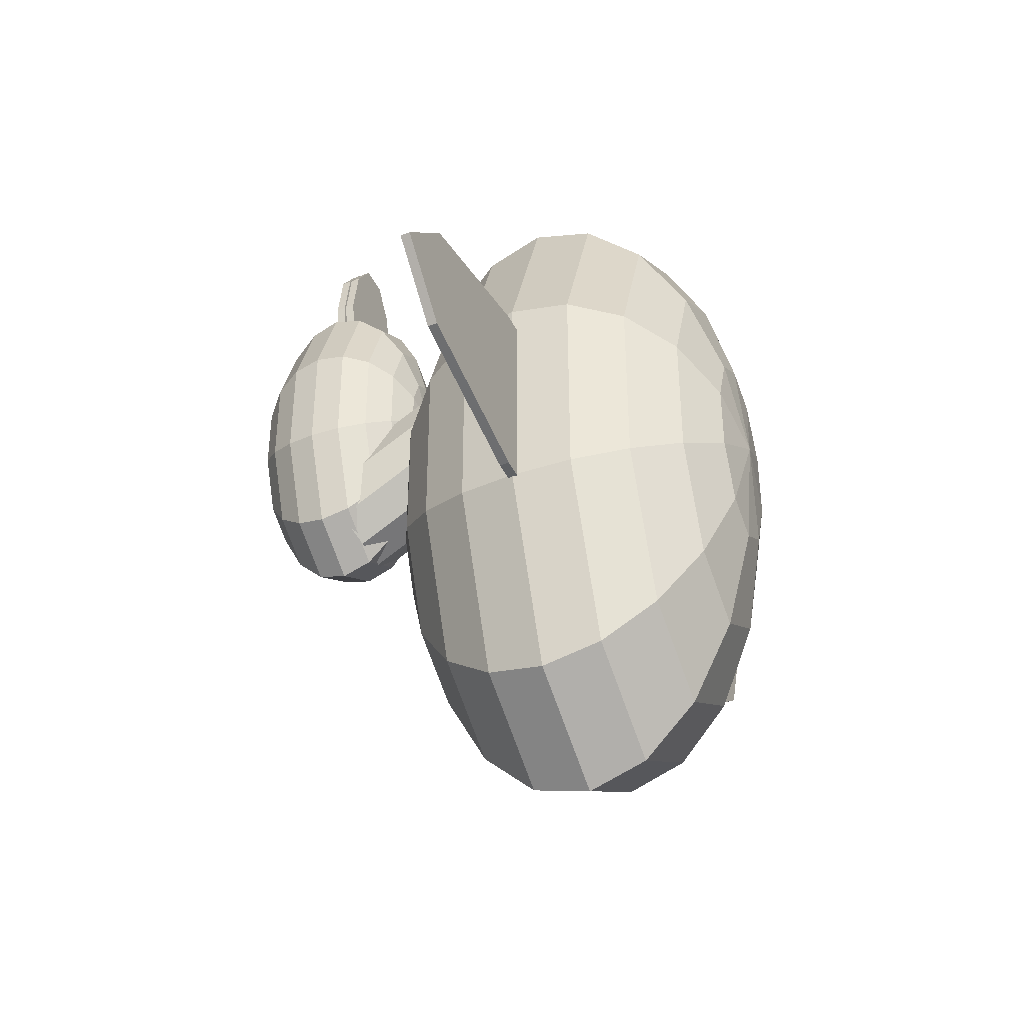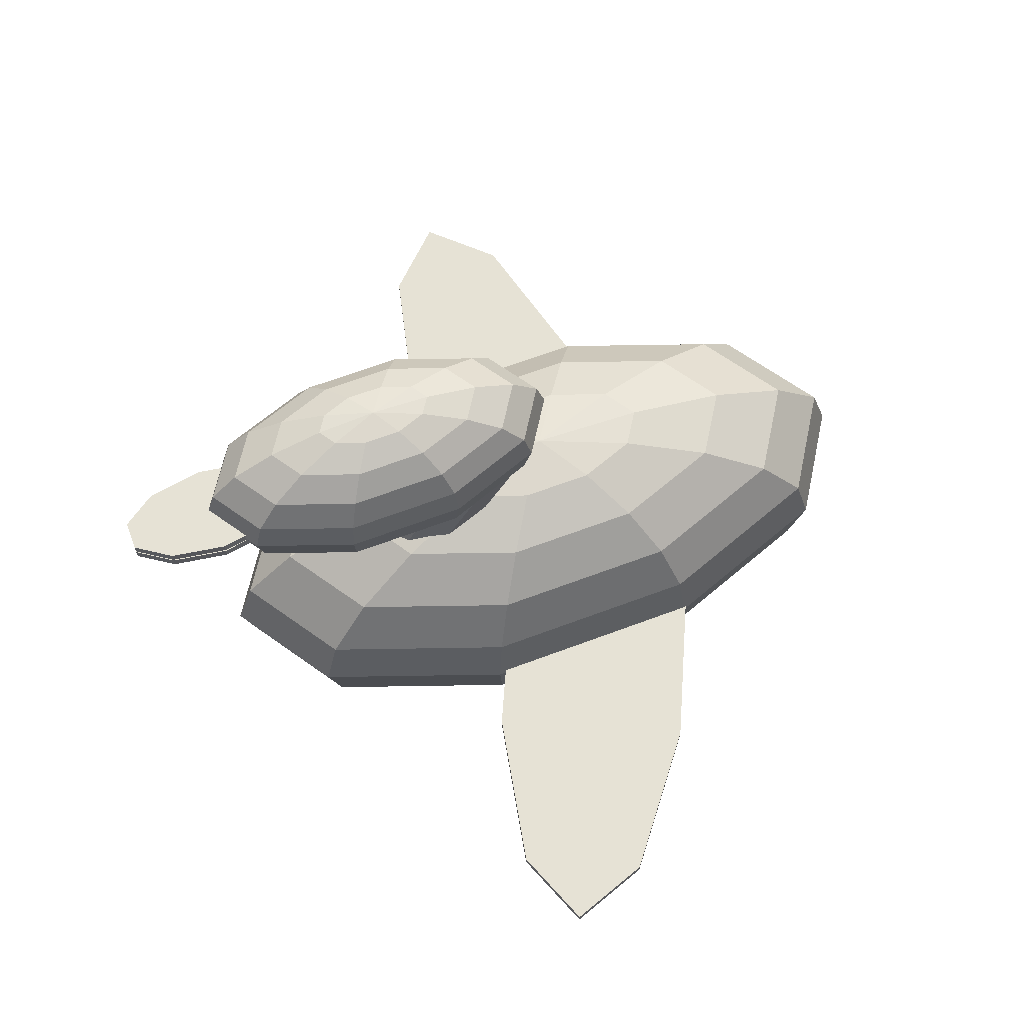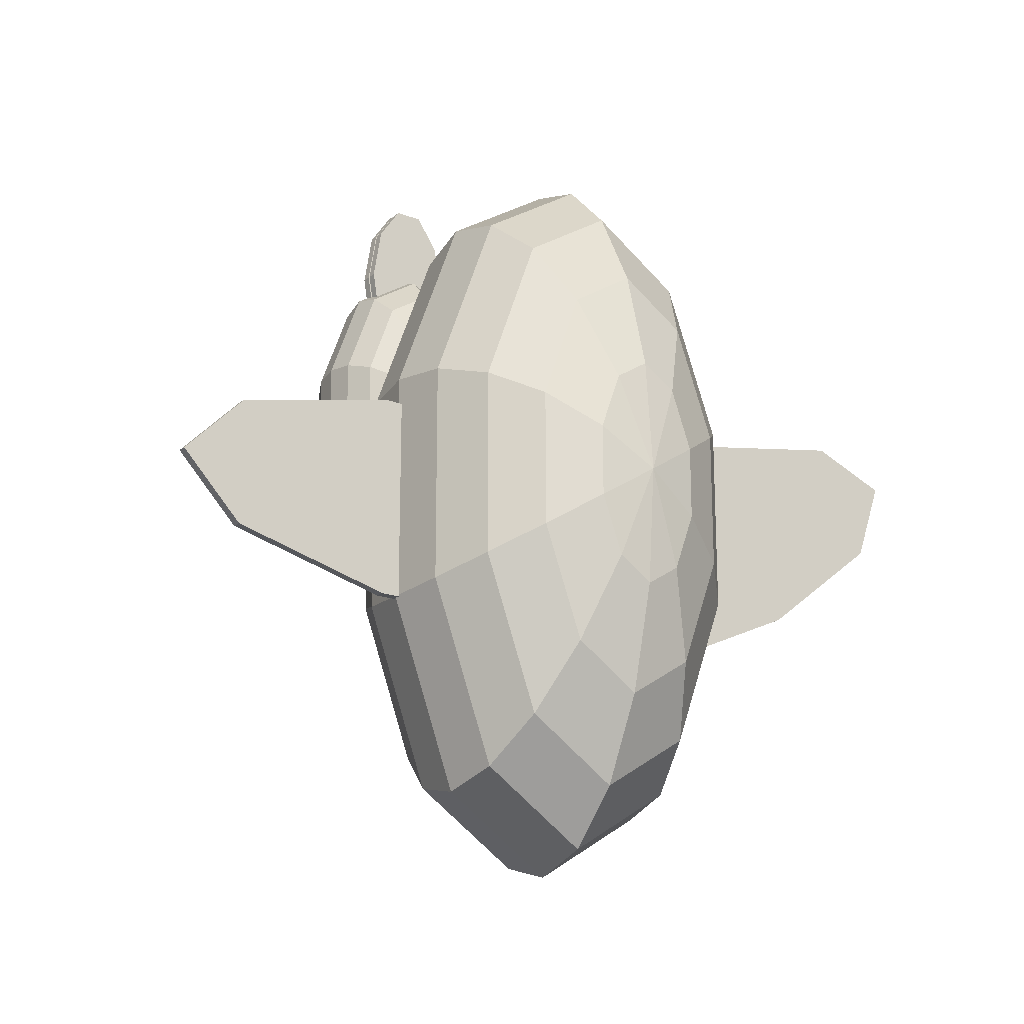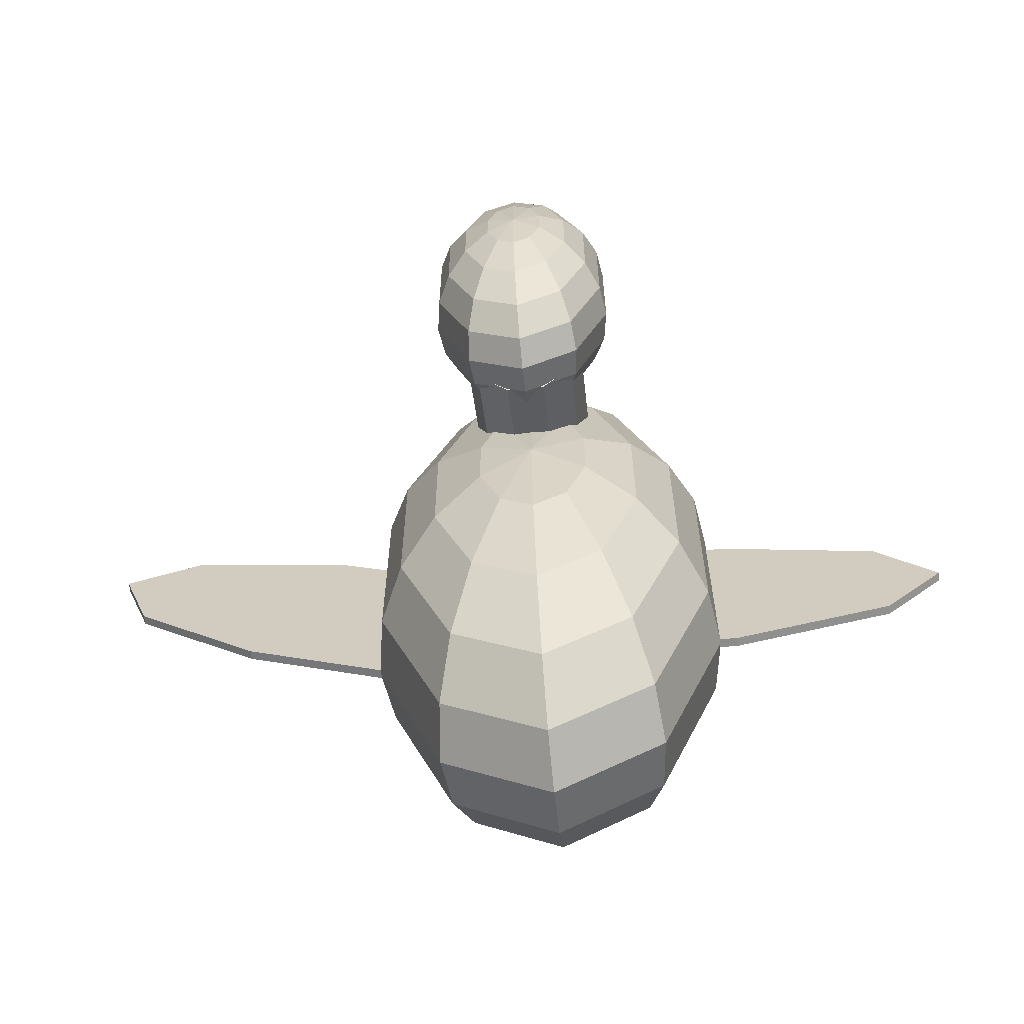
<metadata>
{"format":"obj","ext":"obj","renderer":"f3d","projection":"perspective","resolution":1024,"background":"white","views":[{"elev":-42.4,"azim":-65.6,"up":"+Z"},{"elev":64.0,"azim":69.1,"up":"+Y"},{"elev":-20.0,"azim":-35.4,"up":"+Z"},{"elev":-64.1,"azim":-174.1,"up":"+Z"}]}
</metadata>
<code>
o m52
v 0.4681 0.6207 0.6182
v 0.4681 0.6157 0.6808
v 0.4497 0.6157 0.6689
v 0.4383 0.6157 0.6375
v 0.4383 0.6157 0.5988
v 0.4497 0.6157 0.5675
v 0.4681 0.6157 0.5556
v 0.4865 0.6157 0.5675
v 0.4979 0.6157 0.5988
v 0.4979 0.6157 0.6375
v 0.4865 0.6157 0.6689
v 0.4681 0.6013 0.7373
v 0.4331 0.6013 0.7146
v 0.4114 0.6013 0.655
v 0.4114 0.6013 0.5814
v 0.4331 0.6013 0.5218
v 0.4681 0.6013 0.4991
v 0.5031 0.6013 0.5218
v 0.5247 0.6013 0.5814
v 0.5247 0.6013 0.655
v 0.5031 0.6013 0.7146
v 0.4681 0.5789 0.7822
v 0.4199 0.5789 0.7508
v 0.3901 0.5789 0.6689
v 0.3901 0.5789 0.5675
v 0.4199 0.5789 0.4855
v 0.4681 0.5789 0.4542
v 0.5163 0.5789 0.4855
v 0.5461 0.5789 0.5675
v 0.5461 0.5789 0.6689
v 0.5163 0.5789 0.7508
v 0.4681 0.5506 0.8109
v 0.4114 0.5506 0.7741
v 0.3764 0.5506 0.6778
v 0.3764 0.5506 0.5586
v 0.4114 0.5506 0.4623
v 0.4681 0.5506 0.4254
v 0.5247 0.5506 0.4623
v 0.5598 0.5506 0.5586
v 0.5598 0.5506 0.6778
v 0.5247 0.5506 0.7741
v 0.4681 0.5193 0.8209
v 0.4085 0.5193 0.7822
v 0.3717 0.5193 0.6808
v 0.3717 0.5193 0.5556
v 0.4085 0.5193 0.4542
v 0.4681 0.5193 0.4155
v 0.5277 0.5193 0.4542
v 0.5645 0.5193 0.5556
v 0.5645 0.5193 0.6808
v 0.5277 0.5193 0.7822
v 0.4681 0.488 0.8109
v 0.4114 0.488 0.7741
v 0.3764 0.488 0.6778
v 0.3764 0.488 0.5586
v 0.4114 0.488 0.4623
v 0.4681 0.488 0.4254
v 0.5247 0.488 0.4623
v 0.5598 0.488 0.5586
v 0.5598 0.488 0.6778
v 0.5247 0.488 0.7741
v 0.4681 0.4598 0.7822
v 0.4199 0.4598 0.7508
v 0.3901 0.4598 0.6689
v 0.3901 0.4598 0.5675
v 0.4199 0.4598 0.4855
v 0.4681 0.4598 0.4542
v 0.5163 0.4598 0.4855
v 0.5461 0.4598 0.5675
v 0.5461 0.4598 0.6689
v 0.5163 0.4598 0.7508
v 0.4681 0.4373 0.7373
v 0.4331 0.4373 0.7146
v 0.4114 0.4373 0.655
v 0.4114 0.4373 0.5814
v 0.4331 0.4373 0.5218
v 0.4681 0.4373 0.4991
v 0.5031 0.4373 0.5218
v 0.5247 0.4373 0.5814
v 0.5247 0.4373 0.655
v 0.5031 0.4373 0.7146
v 0.4681 0.423 0.6808
v 0.4497 0.423 0.6689
v 0.4383 0.423 0.6375
v 0.4383 0.423 0.5988
v 0.4497 0.423 0.5675
v 0.4681 0.423 0.5556
v 0.4865 0.423 0.5675
v 0.4979 0.423 0.5988
v 0.4979 0.423 0.6375
v 0.4865 0.423 0.6689
v 0.4681 0.418 0.6182
v 0.5324 0.5162 0.4906
v 0.5201 0.5345 0.5236
v 0.5201 0.1453 0.7393
v 0.4681 0.127 0.7062
v 0.4681 0.5162 0.4906
v 0.4879 0.5458 0.5441
v 0.4879 0.1566 0.7597
v 0.4482 0.5458 0.5441
v 0.4482 0.1566 0.7597
v 0.4161 0.5345 0.5236
v 0.4161 0.1453 0.7393
v 0.4038 0.5162 0.4906
v 0.4038 0.127 0.7062
v 0.4161 0.4979 0.4576
v 0.4161 0.1087 0.6732
v 0.4482 0.4865 0.4371
v 0.4482 0.0974 0.6528
v 0.4879 0.4865 0.4371
v 0.4879 0.0974 0.6528
v 0.5201 0.4979 0.4576
v 0.5201 0.1087 0.6732
v 0.5324 0.127 0.7062
v 0.4681 0.4205 0.4205
v 0.4681 0.4108 0.5427
v 0.4322 0.4108 0.5193
v 0.41 0.4108 0.4582
v 0.41 0.4108 0.3827
v 0.4322 0.4108 0.3216
v 0.4681 0.4108 0.2983
v 0.504 0.4108 0.3216
v 0.5262 0.4108 0.3827
v 0.5262 0.4108 0.4582
v 0.504 0.4108 0.5193
v 0.4681 0.3827 0.6529
v 0.3998 0.3827 0.6085
v 0.3576 0.3827 0.4923
v 0.3576 0.3827 0.3486
v 0.3998 0.3827 0.2324
v 0.4681 0.3827 0.188
v 0.5364 0.3827 0.2324
v 0.5786 0.3827 0.3486
v 0.5786 0.3827 0.4923
v 0.5364 0.3827 0.6085
v 0.4681 0.339 0.7404
v 0.3741 0.339 0.6793
v 0.316 0.339 0.5193
v 0.316 0.339 0.3216
v 0.3741 0.339 0.1616
v 0.4681 0.339 0.1005
v 0.5621 0.339 0.1616
v 0.6202 0.339 0.3216
v 0.6202 0.339 0.5193
v 0.5621 0.339 0.6793
v 0.4681 0.2838 0.7966
v 0.3576 0.2838 0.7247
v 0.2892 0.2838 0.5367
v 0.2892 0.2838 0.3042
v 0.3576 0.2838 0.1162
v 0.4681 0.2838 0.04435
v 0.5786 0.2838 0.1162
v 0.6469 0.2838 0.3042
v 0.6469 0.2838 0.5367
v 0.5786 0.2838 0.7247
v 0.4681 0.2227 0.8159
v 0.3519 0.2227 0.7404
v 0.28 0.2227 0.5427
v 0.28 0.2227 0.2983
v 0.3519 0.2227 0.1005
v 0.4681 0.2227 0.025
v 0.5843 0.2227 0.1005
v 0.6561 0.2227 0.2983
v 0.6561 0.2227 0.5427
v 0.5843 0.2227 0.7404
v 0.4681 0.1616 0.7966
v 0.3576 0.1616 0.7247
v 0.2892 0.1616 0.5367
v 0.2892 0.1616 0.3042
v 0.3576 0.1616 0.1162
v 0.4681 0.1616 0.04435
v 0.5786 0.1616 0.1162
v 0.6469 0.1616 0.3042
v 0.6469 0.1616 0.5367
v 0.5786 0.1616 0.7247
v 0.4681 0.1065 0.7404
v 0.3741 0.1065 0.6793
v 0.316 0.1065 0.5193
v 0.316 0.1065 0.3216
v 0.3741 0.1065 0.1616
v 0.4681 0.1065 0.1005
v 0.5621 0.1065 0.1616
v 0.6202 0.1065 0.3216
v 0.6202 0.1065 0.5193
v 0.5621 0.1065 0.6793
v 0.4681 0.06276 0.6529
v 0.3998 0.06276 0.6085
v 0.3576 0.06276 0.4923
v 0.3576 0.06276 0.3486
v 0.3998 0.06276 0.2324
v 0.4681 0.06276 0.188
v 0.5364 0.06276 0.2324
v 0.5786 0.06276 0.3486
v 0.5786 0.06276 0.4923
v 0.5364 0.06276 0.6085
v 0.4681 0.03468 0.5427
v 0.4322 0.03468 0.5193
v 0.41 0.03468 0.4582
v 0.41 0.03468 0.3827
v 0.4322 0.03468 0.3216
v 0.4681 0.03468 0.2983
v 0.504 0.03468 0.3216
v 0.5262 0.03468 0.3827
v 0.5262 0.03468 0.4582
v 0.504 0.03468 0.5193
v 0.4681 0.025 0.4205
v 0.5175 0.5243 0.8159
v 0.5081 0.5243 0.874
v 0.5175 0.5144 0.8159
v 0.5081 0.5144 0.874
v 0.4681 0.5144 0.8159
v 0.4681 0.5243 0.8159
v 0.4834 0.5243 0.91
v 0.4834 0.5144 0.91
v 0.4528 0.5243 0.91
v 0.4528 0.5144 0.91
v 0.4281 0.5243 0.874
v 0.4281 0.5144 0.874
v 0.4187 0.5243 0.8159
v 0.4187 0.5144 0.8159
v 0.4281 0.5243 0.7578
v 0.4281 0.5144 0.7578
v 0.4528 0.5243 0.7219
v 0.4528 0.5144 0.7219
v 0.4834 0.5243 0.7219
v 0.4834 0.5144 0.7219
v 0.5081 0.5243 0.7578
v 0.5081 0.5144 0.7578
v 0.5175 0.5124 0.8159
v 0.5081 0.5124 0.874
v 0.5175 0.5025 0.8159
v 0.5081 0.5025 0.874
v 0.4681 0.5025 0.8159
v 0.4681 0.5124 0.8159
v 0.4834 0.5124 0.91
v 0.4834 0.5025 0.91
v 0.4528 0.5124 0.91
v 0.4528 0.5025 0.91
v 0.4281 0.5124 0.874
v 0.4281 0.5025 0.874
v 0.4187 0.5124 0.8159
v 0.4187 0.5025 0.8159
v 0.4281 0.5124 0.7578
v 0.4281 0.5025 0.7578
v 0.4528 0.5124 0.7219
v 0.4528 0.5025 0.7219
v 0.4834 0.5124 0.7219
v 0.4834 0.5025 0.7219
v 0.5081 0.5124 0.7578
v 0.5081 0.5025 0.7578
v 0.975 0.2277 0.5645
v 0.8877 0.2277 0.5976
v 0.975 0.2178 0.5645
v 0.8877 0.2178 0.5976
v 0.6658 0.2178 0.4205
v 0.6658 0.2277 0.4205
v 0.7157 0.2277 0.563
v 0.7157 0.2178 0.563
v 0.5246 0.2277 0.474
v 0.5246 0.2178 0.474
v 0.3875 0.2277 0.3645
v 0.3875 0.2178 0.3645
v 0.3566 0.2277 0.2764
v 0.3566 0.2178 0.2764
v 0.4439 0.2277 0.2434
v 0.4439 0.2178 0.2434
v 0.6159 0.2277 0.2779
v 0.6159 0.2178 0.2779
v 0.807 0.2277 0.367
v 0.807 0.2178 0.367
v 0.9442 0.2277 0.4764
v 0.9442 0.2178 0.4764
v 0.642 0.2277 0.4717
v 0.642 0.2178 0.4717
v 0.3661 0.2178 0.4049
v 0.3661 0.2277 0.4049
v 0.4715 0.2277 0.513
v 0.4715 0.2178 0.513
v 0.2607 0.2277 0.513
v 0.2607 0.2178 0.513
v 0.09014 0.2277 0.4717
v 0.09014 0.2178 0.4717
v 0.025 0.2277 0.4049
v 0.025 0.2178 0.4049
v 0.09014 0.2277 0.3381
v 0.09014 0.2178 0.3381
v 0.2607 0.2277 0.2968
v 0.2607 0.2178 0.2968
v 0.4715 0.2277 0.2968
v 0.4715 0.2178 0.2968
v 0.642 0.2277 0.3381
v 0.642 0.2178 0.3381
v 0.7072 0.2277 0.4049
v 0.7072 0.2178 0.4049
f 2 1 3
f 3 1 4
f 4 1 5
f 5 1 6
f 6 1 7
f 7 1 8
f 8 1 9
f 9 1 10
f 10 1 11
f 11 1 2
f 2 3 12
f 12 3 13
f 3 4 13
f 13 4 14
f 4 5 14
f 14 5 15
f 5 6 15
f 15 6 16
f 6 7 16
f 16 7 17
f 7 8 17
f 17 8 18
f 8 9 18
f 18 9 19
f 9 10 19
f 19 10 20
f 10 11 20
f 20 11 21
f 11 2 21
f 21 2 12
f 12 13 22
f 22 13 23
f 13 14 23
f 23 14 24
f 14 15 24
f 24 15 25
f 15 16 25
f 25 16 26
f 16 17 26
f 26 17 27
f 17 18 27
f 27 18 28
f 18 19 28
f 28 19 29
f 19 20 29
f 29 20 30
f 20 21 30
f 30 21 31
f 21 12 31
f 31 12 22
f 22 23 32
f 32 23 33
f 23 24 33
f 33 24 34
f 24 25 34
f 34 25 35
f 25 26 35
f 35 26 36
f 26 27 36
f 36 27 37
f 27 28 37
f 37 28 38
f 28 29 38
f 38 29 39
f 29 30 39
f 39 30 40
f 30 31 40
f 40 31 41
f 31 22 41
f 41 22 32
f 32 33 42
f 42 33 43
f 33 34 43
f 43 34 44
f 34 35 44
f 44 35 45
f 35 36 45
f 45 36 46
f 36 37 46
f 46 37 47
f 37 38 47
f 47 38 48
f 38 39 48
f 48 39 49
f 39 40 49
f 49 40 50
f 40 41 50
f 50 41 51
f 41 32 51
f 51 32 42
f 42 43 52
f 52 43 53
f 43 44 53
f 53 44 54
f 44 45 54
f 54 45 55
f 45 46 55
f 55 46 56
f 46 47 56
f 56 47 57
f 47 48 57
f 57 48 58
f 48 49 58
f 58 49 59
f 49 50 59
f 59 50 60
f 50 51 60
f 60 51 61
f 51 42 61
f 61 42 52
f 52 53 62
f 62 53 63
f 53 54 63
f 63 54 64
f 54 55 64
f 64 55 65
f 55 56 65
f 65 56 66
f 56 57 66
f 66 57 67
f 57 58 67
f 67 58 68
f 58 59 68
f 68 59 69
f 59 60 69
f 69 60 70
f 60 61 70
f 70 61 71
f 61 52 71
f 71 52 62
f 62 63 72
f 72 63 73
f 63 64 73
f 73 64 74
f 64 65 74
f 74 65 75
f 65 66 75
f 75 66 76
f 66 67 76
f 76 67 77
f 67 68 77
f 77 68 78
f 68 69 78
f 78 69 79
f 69 70 79
f 79 70 80
f 70 71 80
f 80 71 81
f 71 62 81
f 81 62 72
f 72 73 82
f 82 73 83
f 73 74 83
f 83 74 84
f 74 75 84
f 84 75 85
f 75 76 85
f 85 76 86
f 76 77 86
f 86 77 87
f 77 78 87
f 87 78 88
f 78 79 88
f 88 79 89
f 79 80 89
f 89 80 90
f 80 81 90
f 90 81 91
f 81 72 91
f 91 72 82
f 82 83 92
f 83 84 92
f 84 85 92
f 85 86 92
f 86 87 92
f 87 88 92
f 88 89 92
f 89 90 92
f 90 91 92
f 91 82 92
f 93 94 114
f 94 95 114
f 96 114 95
f 97 94 93
f 94 98 95
f 98 99 95
f 96 95 99
f 97 98 94
f 98 100 99
f 100 101 99
f 96 99 101
f 97 100 98
f 100 102 101
f 102 103 101
f 96 101 103
f 97 102 100
f 102 104 103
f 104 105 103
f 96 103 105
f 97 104 102
f 104 106 105
f 106 107 105
f 96 105 107
f 97 106 104
f 106 108 107
f 108 109 107
f 96 107 109
f 97 108 106
f 108 110 109
f 110 111 109
f 96 109 111
f 97 110 108
f 110 112 111
f 112 113 111
f 96 111 113
f 97 112 110
f 112 93 113
f 93 114 113
f 96 113 114
f 97 93 112
f 116 115 117
f 117 115 118
f 118 115 119
f 119 115 120
f 120 115 121
f 121 115 122
f 122 115 123
f 123 115 124
f 124 115 125
f 125 115 116
f 116 117 126
f 126 117 127
f 117 118 127
f 127 118 128
f 118 119 128
f 128 119 129
f 119 120 129
f 129 120 130
f 120 121 130
f 130 121 131
f 121 122 131
f 131 122 132
f 122 123 132
f 132 123 133
f 123 124 133
f 133 124 134
f 124 125 134
f 134 125 135
f 125 116 135
f 135 116 126
f 126 127 136
f 136 127 137
f 127 128 137
f 137 128 138
f 128 129 138
f 138 129 139
f 129 130 139
f 139 130 140
f 130 131 140
f 140 131 141
f 131 132 141
f 141 132 142
f 132 133 142
f 142 133 143
f 133 134 143
f 143 134 144
f 134 135 144
f 144 135 145
f 135 126 145
f 145 126 136
f 136 137 146
f 146 137 147
f 137 138 147
f 147 138 148
f 138 139 148
f 148 139 149
f 139 140 149
f 149 140 150
f 140 141 150
f 150 141 151
f 141 142 151
f 151 142 152
f 142 143 152
f 152 143 153
f 143 144 153
f 153 144 154
f 144 145 154
f 154 145 155
f 145 136 155
f 155 136 146
f 146 147 156
f 156 147 157
f 147 148 157
f 157 148 158
f 148 149 158
f 158 149 159
f 149 150 159
f 159 150 160
f 150 151 160
f 160 151 161
f 151 152 161
f 161 152 162
f 152 153 162
f 162 153 163
f 153 154 163
f 163 154 164
f 154 155 164
f 164 155 165
f 155 146 165
f 165 146 156
f 156 157 166
f 166 157 167
f 157 158 167
f 167 158 168
f 158 159 168
f 168 159 169
f 159 160 169
f 169 160 170
f 160 161 170
f 170 161 171
f 161 162 171
f 171 162 172
f 162 163 172
f 172 163 173
f 163 164 173
f 173 164 174
f 164 165 174
f 174 165 175
f 165 156 175
f 175 156 166
f 166 167 176
f 176 167 177
f 167 168 177
f 177 168 178
f 168 169 178
f 178 169 179
f 169 170 179
f 179 170 180
f 170 171 180
f 180 171 181
f 171 172 181
f 181 172 182
f 172 173 182
f 182 173 183
f 173 174 183
f 183 174 184
f 174 175 184
f 184 175 185
f 175 166 185
f 185 166 176
f 176 177 186
f 186 177 187
f 177 178 187
f 187 178 188
f 178 179 188
f 188 179 189
f 179 180 189
f 189 180 190
f 180 181 190
f 190 181 191
f 181 182 191
f 191 182 192
f 182 183 192
f 192 183 193
f 183 184 193
f 193 184 194
f 184 185 194
f 194 185 195
f 185 176 195
f 195 176 186
f 186 187 196
f 196 187 197
f 187 188 197
f 197 188 198
f 188 189 198
f 198 189 199
f 189 190 199
f 199 190 200
f 190 191 200
f 200 191 201
f 191 192 201
f 201 192 202
f 192 193 202
f 202 193 203
f 193 194 203
f 203 194 204
f 194 195 204
f 204 195 205
f 195 186 205
f 205 186 196
f 196 197 206
f 197 198 206
f 198 199 206
f 199 200 206
f 200 201 206
f 201 202 206
f 202 203 206
f 203 204 206
f 204 205 206
f 205 196 206
f 207 208 209
f 208 210 209
f 211 209 210
f 212 208 207
f 208 213 210
f 213 214 210
f 211 210 214
f 212 213 208
f 213 215 214
f 215 216 214
f 211 214 216
f 212 215 213
f 215 217 216
f 217 218 216
f 211 216 218
f 212 217 215
f 217 219 218
f 219 220 218
f 211 218 220
f 212 219 217
f 219 221 220
f 221 222 220
f 211 220 222
f 212 221 219
f 221 223 222
f 223 224 222
f 211 222 224
f 212 223 221
f 223 225 224
f 225 226 224
f 211 224 226
f 212 225 223
f 225 227 226
f 227 228 226
f 211 226 228
f 212 227 225
f 227 207 228
f 207 209 228
f 211 228 209
f 212 207 227
f 229 230 231
f 230 232 231
f 233 231 232
f 234 230 229
f 230 235 232
f 235 236 232
f 233 232 236
f 234 235 230
f 235 237 236
f 237 238 236
f 233 236 238
f 234 237 235
f 237 239 238
f 239 240 238
f 233 238 240
f 234 239 237
f 239 241 240
f 241 242 240
f 233 240 242
f 234 241 239
f 241 243 242
f 243 244 242
f 233 242 244
f 234 243 241
f 243 245 244
f 245 246 244
f 233 244 246
f 234 245 243
f 245 247 246
f 247 248 246
f 233 246 248
f 234 247 245
f 247 249 248
f 249 250 248
f 233 248 250
f 234 249 247
f 249 229 250
f 229 231 250
f 233 250 231
f 234 229 249
f 251 252 253
f 252 254 253
f 255 253 254
f 256 252 251
f 252 257 254
f 257 258 254
f 255 254 258
f 256 257 252
f 257 259 258
f 259 260 258
f 255 258 260
f 256 259 257
f 259 261 260
f 261 262 260
f 255 260 262
f 256 261 259
f 261 263 262
f 263 264 262
f 255 262 264
f 256 263 261
f 263 265 264
f 265 266 264
f 255 264 266
f 256 265 263
f 265 267 266
f 267 268 266
f 255 266 268
f 256 267 265
f 267 269 268
f 269 270 268
f 255 268 270
f 256 269 267
f 269 271 270
f 271 272 270
f 255 270 272
f 256 271 269
f 271 251 272
f 251 253 272
f 255 272 253
f 256 251 271
f 293 273 294
f 273 274 294
f 275 294 274
f 276 273 293
f 273 277 274
f 277 278 274
f 275 274 278
f 276 277 273
f 277 279 278
f 279 280 278
f 275 278 280
f 276 279 277
f 279 281 280
f 281 282 280
f 275 280 282
f 276 281 279
f 281 283 282
f 283 284 282
f 275 282 284
f 276 283 281
f 283 285 284
f 285 286 284
f 275 284 286
f 276 285 283
f 285 287 286
f 287 288 286
f 275 286 288
f 276 287 285
f 287 289 288
f 289 290 288
f 275 288 290
f 276 289 287
f 289 291 290
f 291 292 290
f 275 290 292
f 276 291 289
f 291 293 292
f 293 294 292
f 275 292 294
f 276 293 291

</code>
